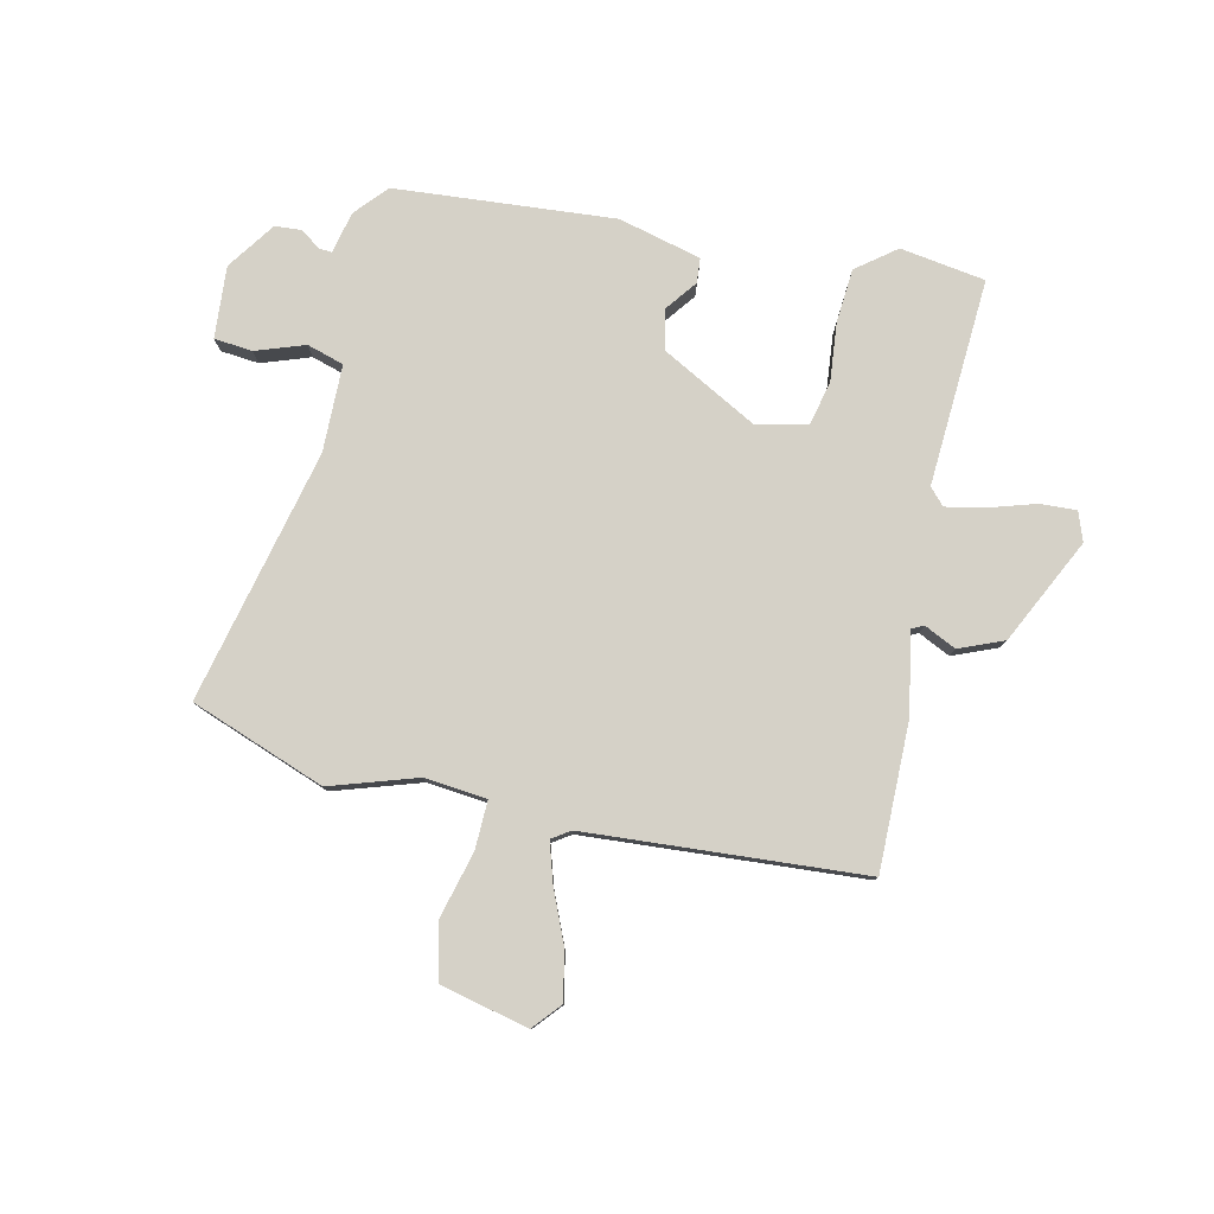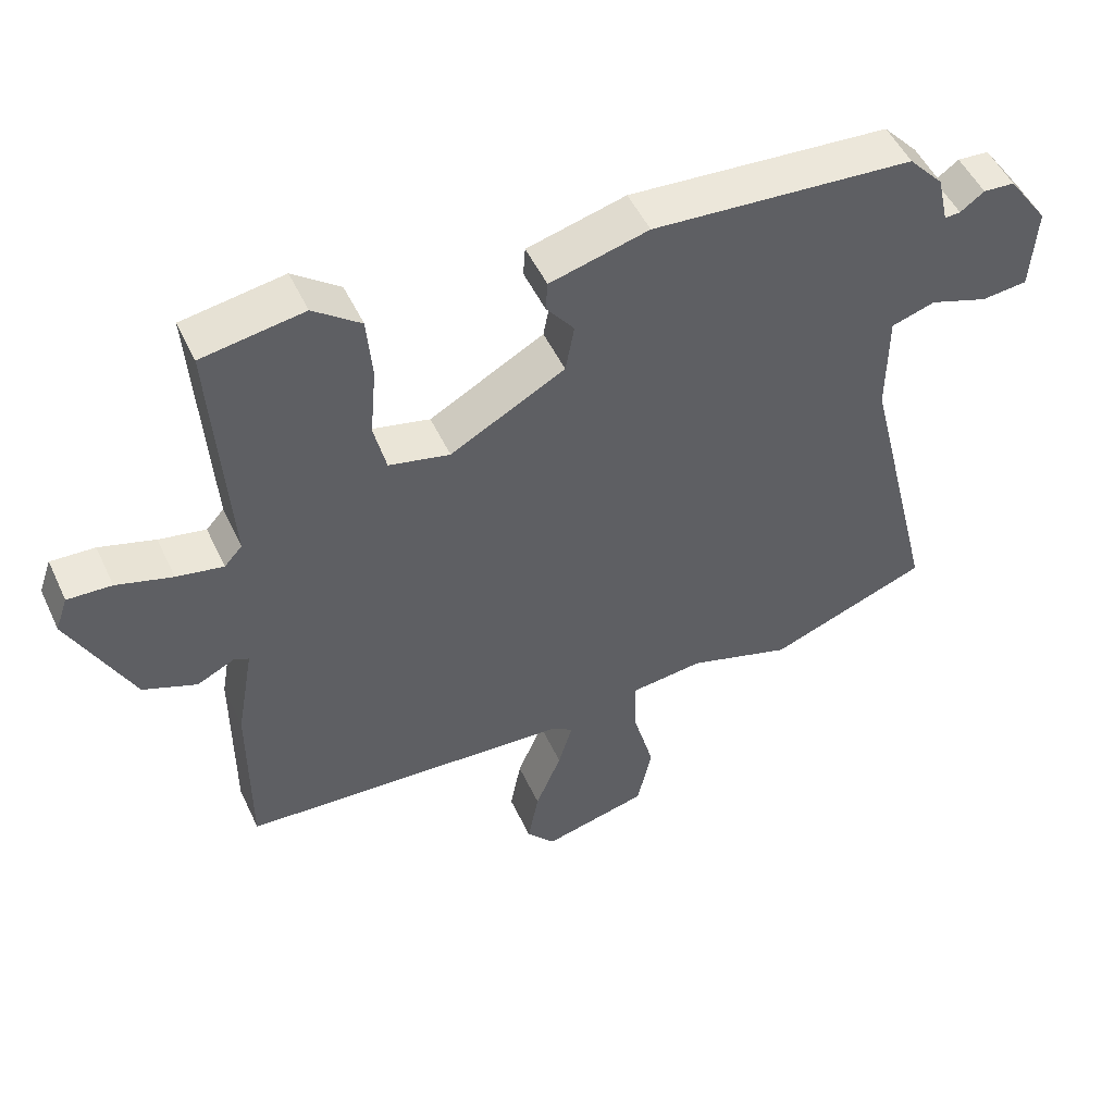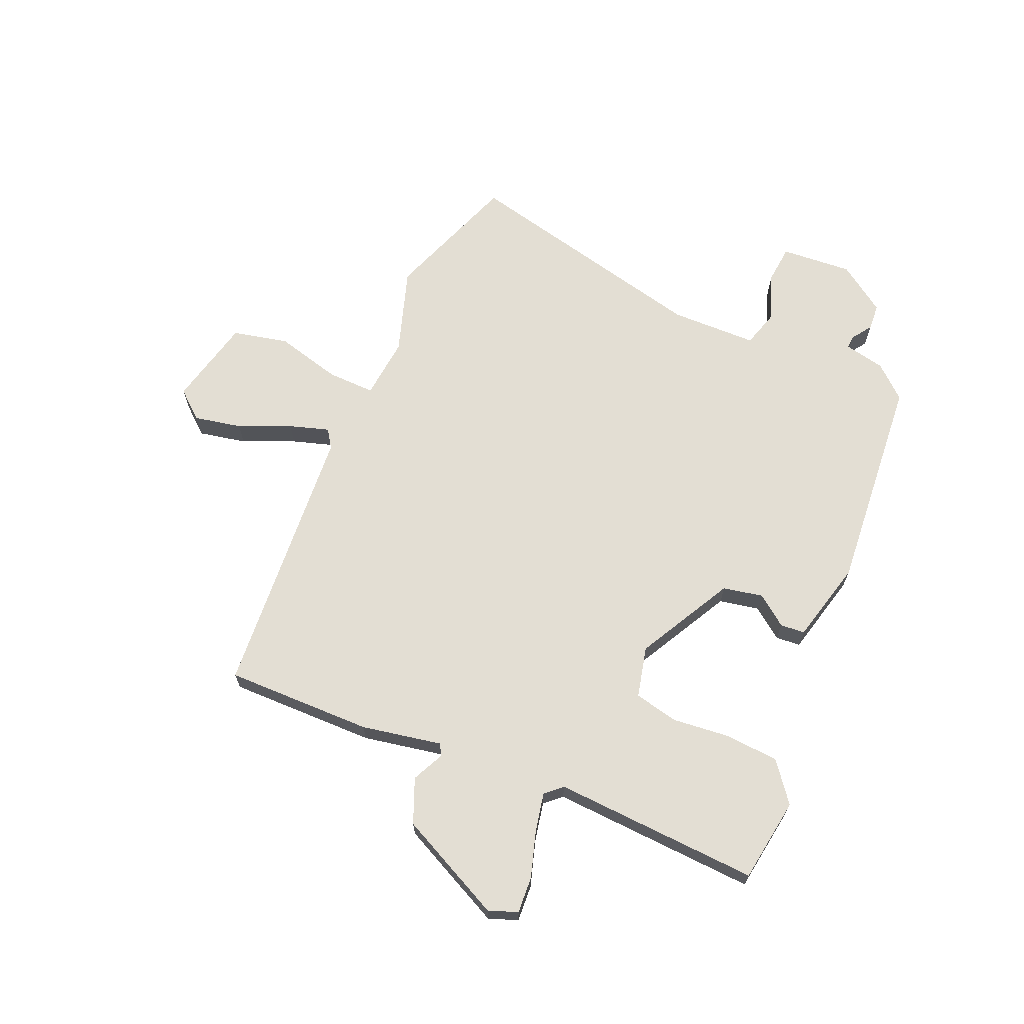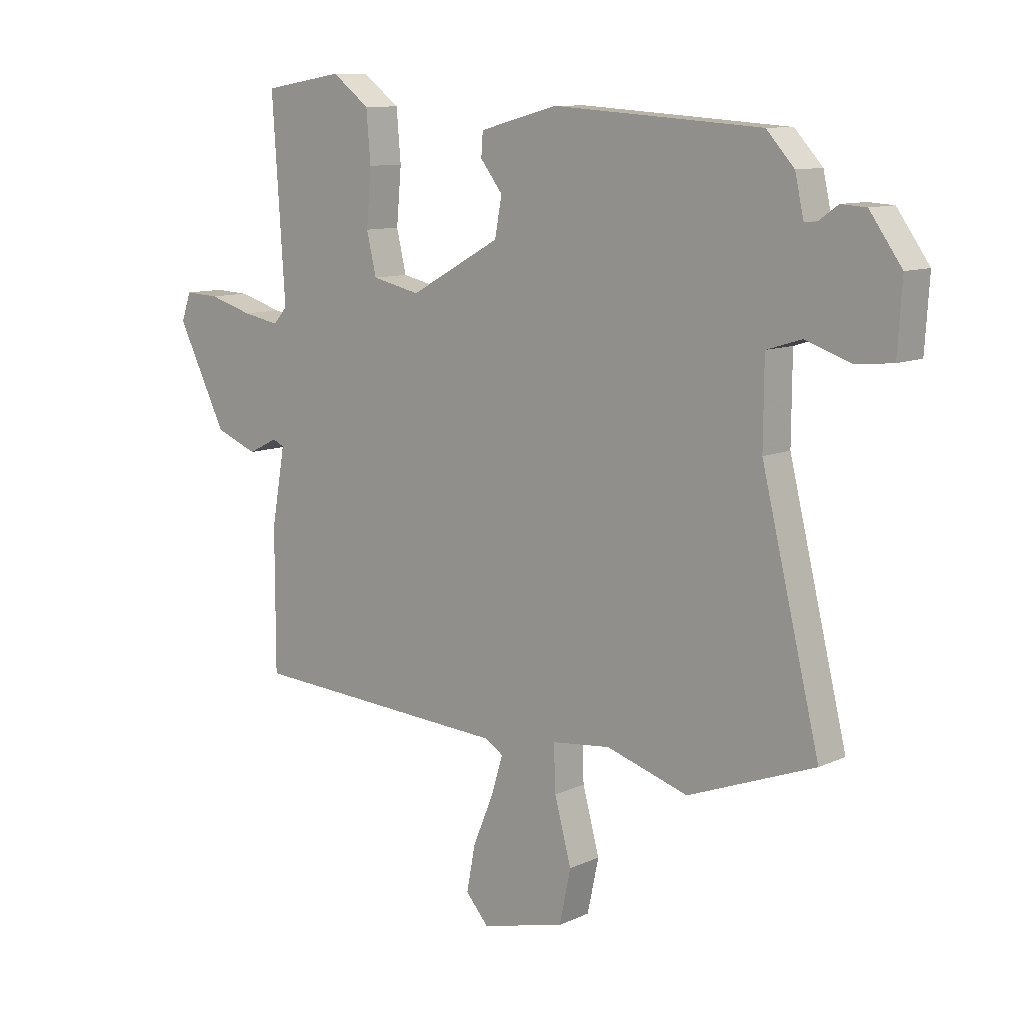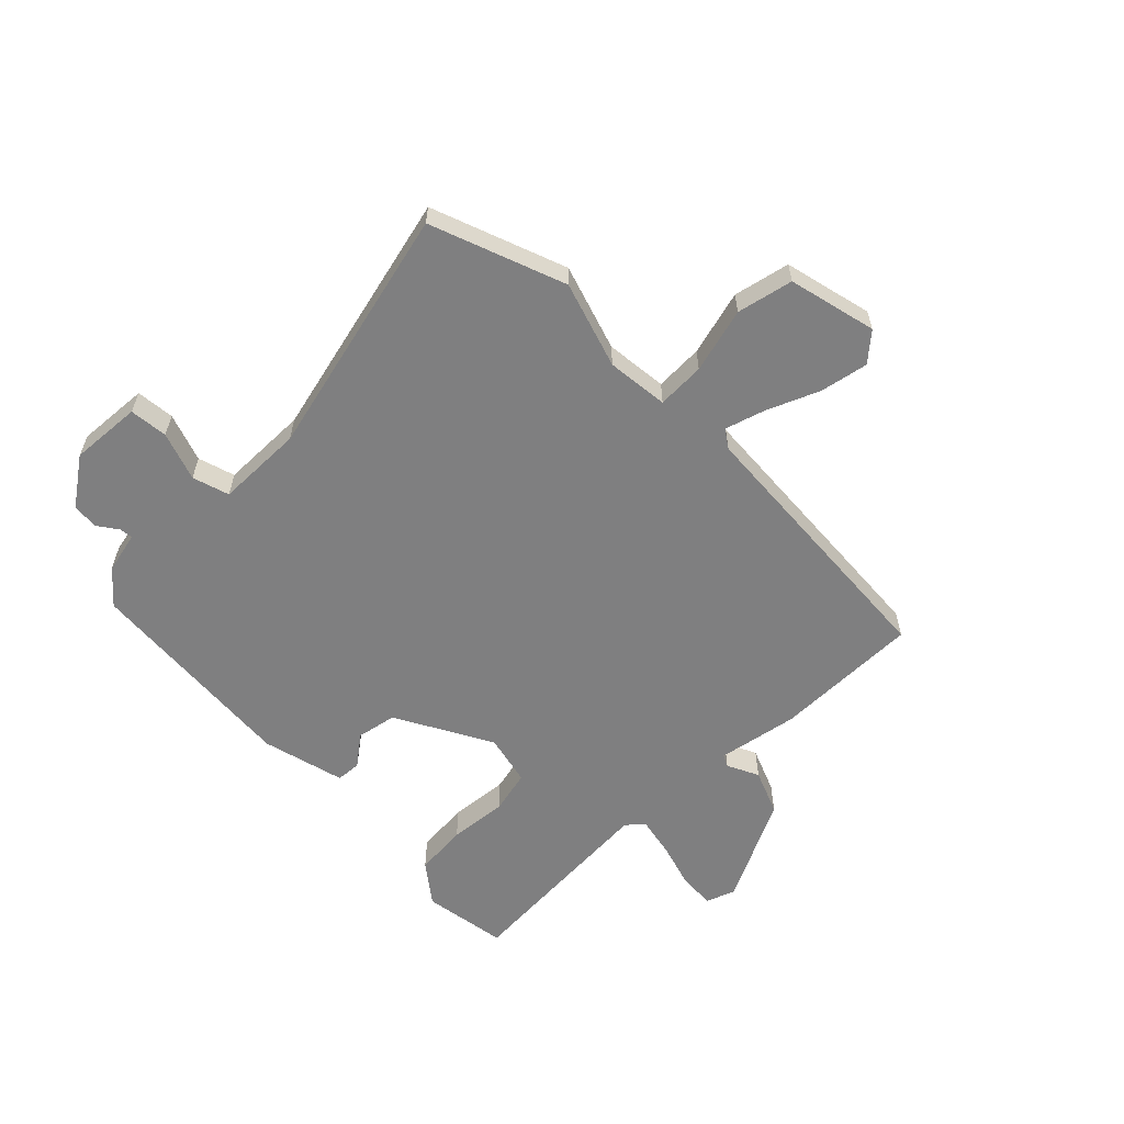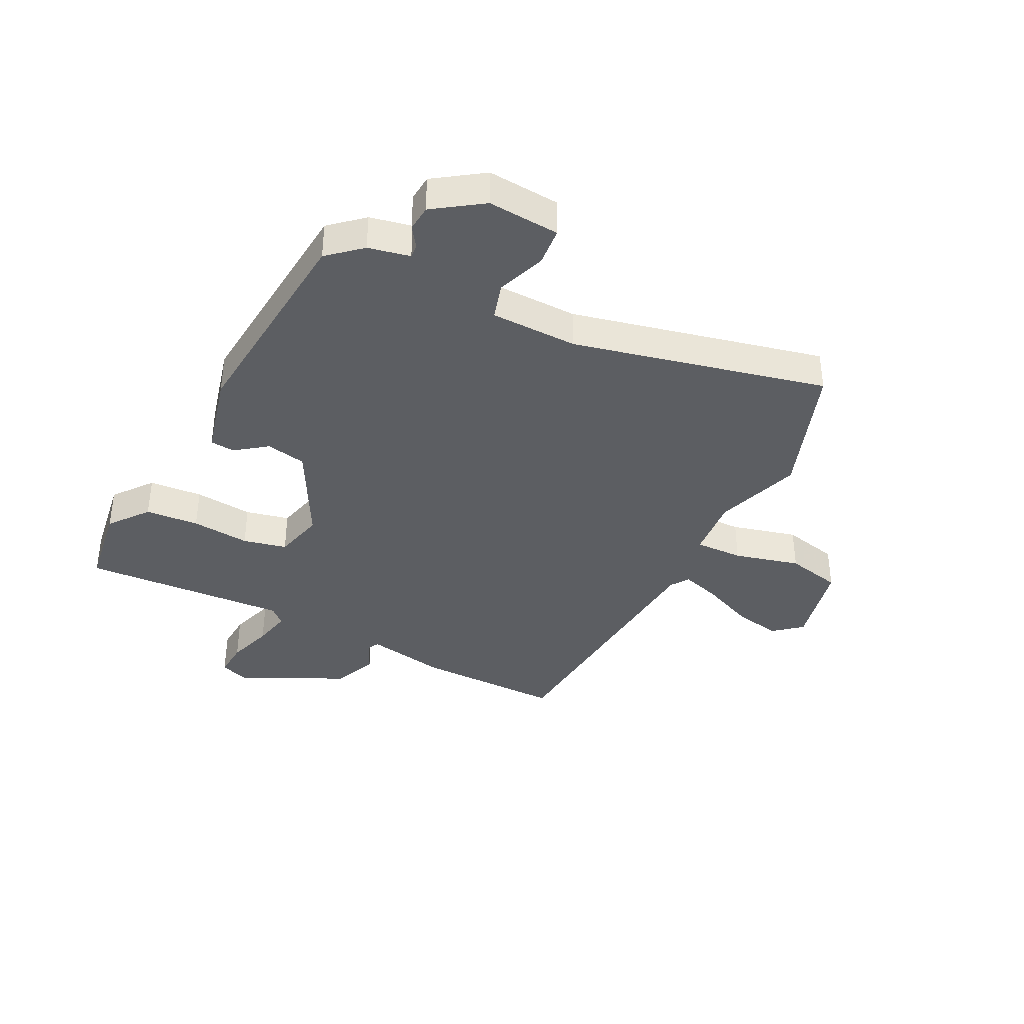
<metadata>
{"format":"obj","ext":"obj","renderer":"f3d","projection":"perspective","resolution":1024,"background":"white","views":[{"elev":79.4,"azim":-167.9,"up":"+Y"},{"elev":50.4,"azim":-24.5,"up":"+Z"},{"elev":67.2,"azim":-67.4,"up":"+Y"},{"elev":10.2,"azim":40.9,"up":"+Z"},{"elev":-59.7,"azim":134.3,"up":"+Y"},{"elev":-37.7,"azim":62.4,"up":"+Y"}]}
</metadata>
<code>
v 0.604 0.07 -0.461
v 0.371 0.07 -0.549
v 0.22 0.07 -0.502
v 0.112 0.07 -0.514
v 0.115 0.07 -0.598
v 0.146 0.07 -0.712
v 0.125 0.07 -0.81
v -0.029 0.07 -0.848
v -0.071 0.07 -0.8
v -0.055 0.07 -0.716
v -0.017 0.07 -0.625
v 0.004 0.07 -0.555
v -0.028 0.07 -0.534
v -0.512 0.07 -0.505
v -0.512 0.07 -0.248
v -0.487 0.07 -0.107
v -0.508 0.07 -0.097
v -0.563 0.07 -0.124
v -0.641 0.07 -0.093
v -0.732 0.07 0.089
v -0.714 0.07 0.14
v -0.65 0.07 0.137
v -0.569 0.07 0.113
v -0.501 0.07 0.1
v -0.475 0.07 0.129
v -0.499 0.07 0.489
v -0.351 0.07 0.513
v -0.282 0.07 0.461
v -0.274 0.07 0.368
v -0.283 0.07 0.266
v -0.265 0.07 0.19
v -0.176 0.07 0.17
v -0.009 0.07 0.262
v 0.004 0.07 0.332
v -0.037 0.07 0.385
v -0.034 0.07 0.428
v 0.11 0.07 0.466
v 0.492 0.07 0.439
v 0.543 0.07 0.383
v 0.559 0.07 0.311
v 0.582 0.07 0.313
v 0.617 0.07 0.338
v 0.663 0.07 0.335
v 0.722 0.07 0.252
v 0.714 0.07 0.127
v 0.647 0.07 0.12
v 0.562 0.07 0.149
v 0.498 0.07 0.129
v 0.497 0.07 -0.023
v 0.604 0 -0.461
v 0.371 0 -0.549
v 0.22 0 -0.502
v 0.112 0 -0.514
v 0.115 0 -0.598
v 0.146 0 -0.712
v 0.125 0 -0.81
v -0.029 0 -0.848
v -0.071 0 -0.8
v -0.055 0 -0.716
v -0.017 0 -0.625
v 0.004 0 -0.555
v -0.028 0 -0.534
v -0.512 0 -0.505
v -0.512 0 -0.248
v -0.487 0 -0.107
v -0.508 0 -0.097
v -0.563 0 -0.124
v -0.641 0 -0.093
v -0.732 0 0.089
v -0.714 0 0.14
v -0.65 0 0.137
v -0.569 0 0.113
v -0.501 0 0.1
v -0.475 0 0.129
v -0.499 0 0.489
v -0.351 0 0.513
v -0.282 0 0.461
v -0.274 0 0.368
v -0.283 0 0.266
v -0.265 0 0.19
v -0.176 0 0.17
v -0.009 0 0.262
v 0.004 0 0.332
v -0.037 0 0.385
v -0.034 0 0.428
v 0.11 0 0.466
v 0.492 0 0.439
v 0.543 0 0.383
v 0.559 0 0.311
v 0.582 0 0.313
v 0.617 0 0.338
v 0.663 0 0.335
v 0.722 0 0.252
v 0.714 0 0.127
v 0.647 0 0.12
v 0.562 0 0.149
v 0.498 0 0.129
v 0.497 0 -0.023
f 45 46 47
f 44 45 47
f 43 44 47
f 42 43 47
f 41 42 47
f 40 41 47 48
f 39 40 48
f 38 39 48
f 37 38 48
f 36 37 48
f 35 36 48
f 34 35 48
f 33 34 48 49
f 28 29 30
f 27 28 30
f 26 27 30
f 25 26 30
f 24 25 30 31
f 21 22 23
f 20 21 23
f 19 20 23
f 18 19 23
f 17 18 23
f 16 17 23 24
f 13 14 15 16
f 24 31 32
f 16 24 32
f 13 16 32
f 12 13 32
f 9 10 11
f 8 9 11
f 7 8 11
f 6 7 11
f 5 6 11
f 4 5 11 12
f 1 2 3
f 49 1 3
f 33 49 3
f 32 33 3
f 4 12 32
f 3 4 32
f 96 95 94
f 96 94 93
f 96 93 92
f 96 92 91
f 96 91 90
f 97 96 90 89
f 97 89 88
f 97 88 87
f 97 87 86
f 97 86 85
f 97 85 84
f 97 84 83
f 98 97 83 82
f 79 78 77
f 79 77 76
f 79 76 75
f 79 75 74
f 80 79 74 73
f 72 71 70
f 72 70 69
f 72 69 68
f 72 68 67
f 72 67 66
f 73 72 66 65
f 65 64 63 62
f 81 80 73
f 81 73 65
f 81 65 62
f 81 62 61
f 60 59 58
f 60 58 57
f 60 57 56
f 60 56 55
f 60 55 54
f 61 60 54 53
f 52 51 50
f 52 50 98
f 52 98 82
f 52 82 81
f 81 61 53
f 81 53 52
f 1 50 51 2
f 2 51 52 3
f 3 52 53 4
f 4 53 54 5
f 5 54 55 6
f 6 55 56 7
f 7 56 57 8
f 8 57 58 9
f 9 58 59 10
f 10 59 60 11
f 11 60 61 12
f 12 61 62 13
f 13 62 63 14
f 14 63 64 15
f 15 64 65 16
f 16 65 66 17
f 17 66 67 18
f 18 67 68 19
f 19 68 69 20
f 20 69 70 21
f 21 70 71 22
f 22 71 72 23
f 23 72 73 24
f 24 73 74 25
f 25 74 75 26
f 26 75 76 27
f 27 76 77 28
f 28 77 78 29
f 29 78 79 30
f 30 79 80 31
f 31 80 81 32
f 32 81 82 33
f 33 82 83 34
f 34 83 84 35
f 35 84 85 36
f 36 85 86 37
f 37 86 87 38
f 38 87 88 39
f 39 88 89 40
f 40 89 90 41
f 41 90 91 42
f 42 91 92 43
f 43 92 93 44
f 44 93 94 45
f 45 94 95 46
f 46 95 96 47
f 47 96 97 48
f 48 97 98 49
f 49 98 50 1

</code>
